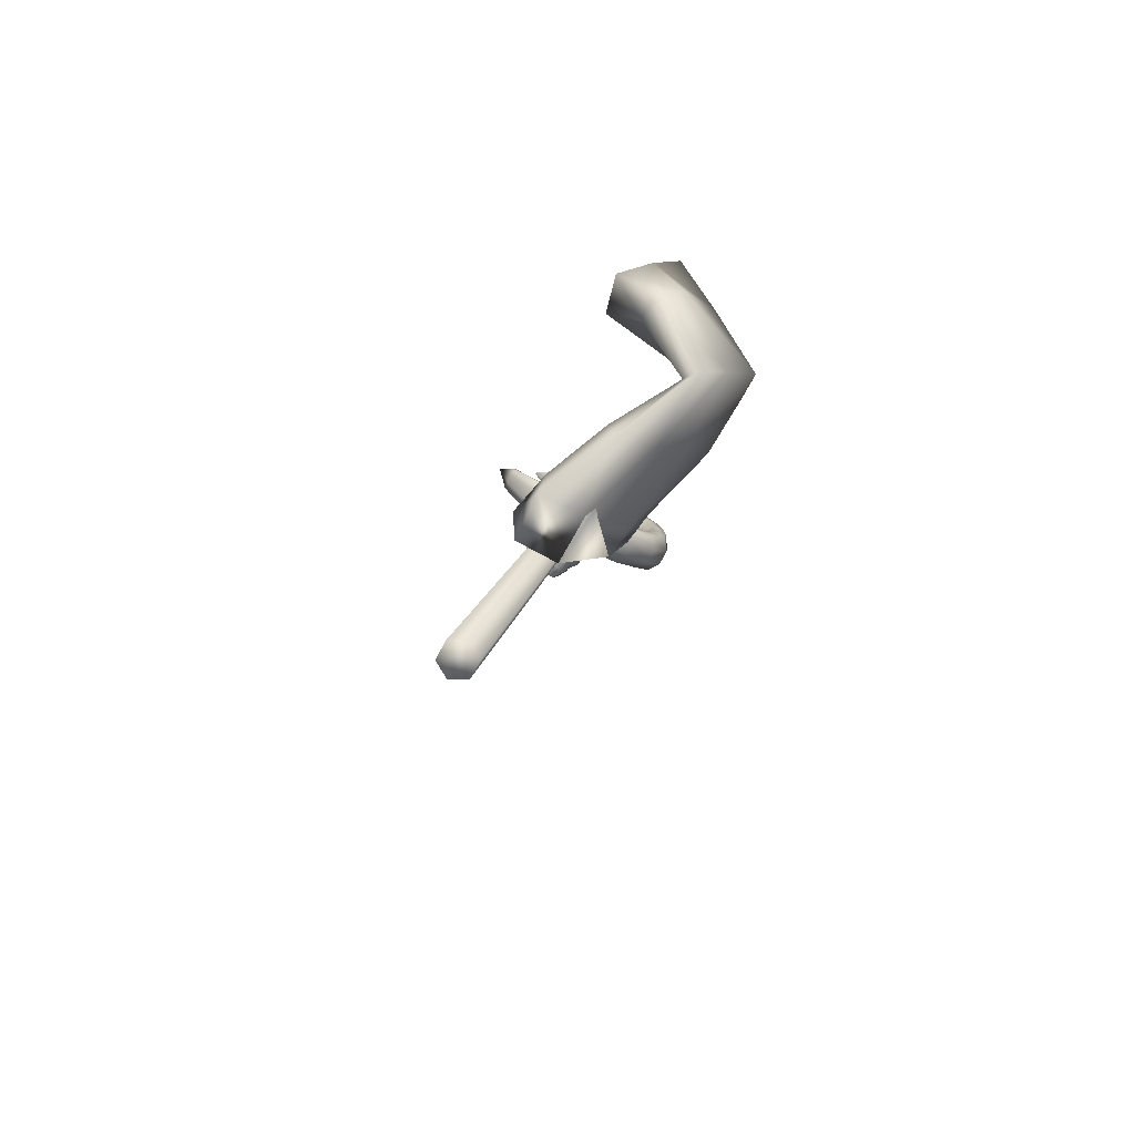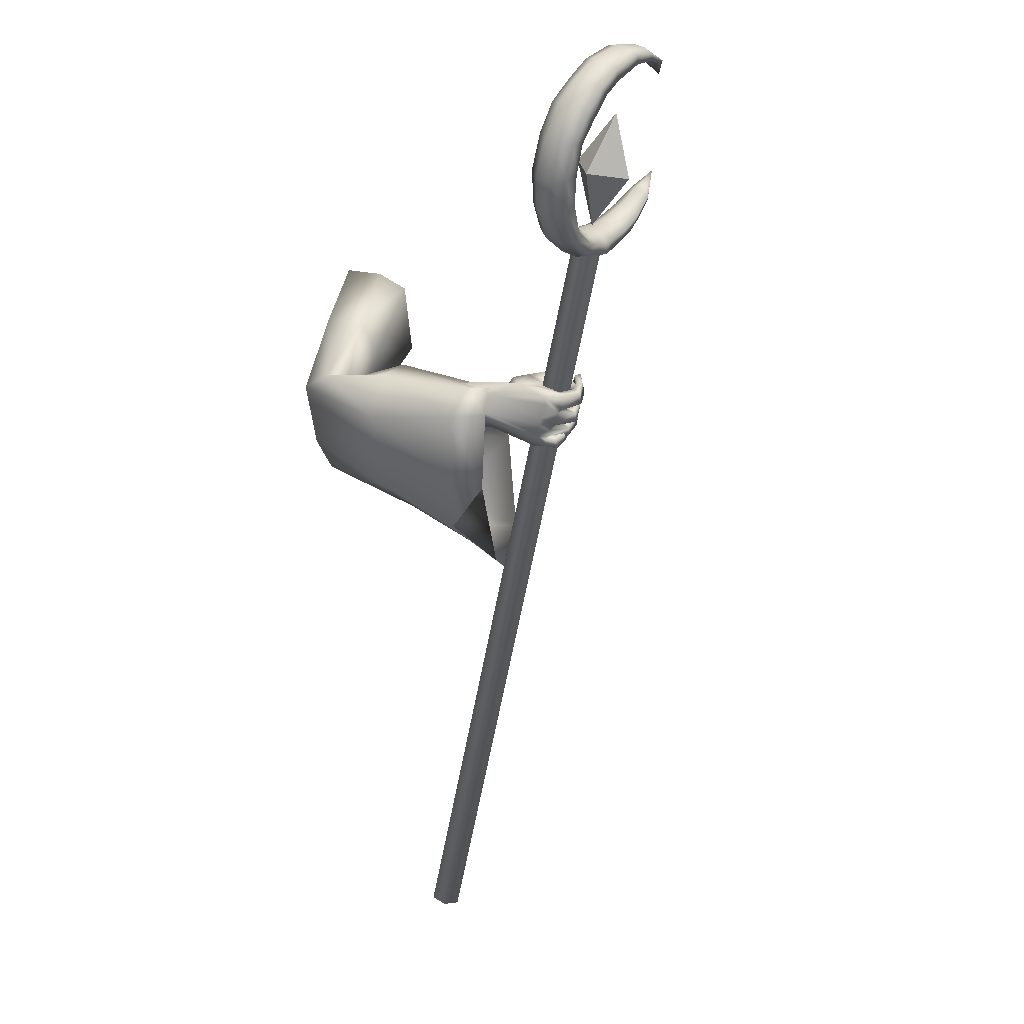
<metadata>
{"format":"obj","ext":"obj","renderer":"f3d","projection":"perspective","resolution":1024,"background":"white","views":[{"elev":-48.9,"azim":-30.0,"up":"+Y"},{"elev":-5.7,"azim":119.1,"up":"+Y"}]}
</metadata>
<code>
o LowPoly_Warlock.000_Plane.005
v 0.2744 0.07705 -0.09151
v 0.1767 -0.1763 -0.01087
v 0.123 -0.08344 -0.00191
v 0.1955 -0.008306 0.009652
v 0.2754 0.09313 -0.01585
v 0.2567 0.04448 -0.1412
v 0.1592 -0.06 -0.09877
v 0.3165 -0.2059 -0.2502
v 0.3381 -0.1761 -0.1476
v 0.3513 -0.177 -0.2724
v 0.355 -0.1563 -0.1599
v 0.3044 -0.2172 -0.3836
v 0.3442 -0.1844 -0.4183
v 0.362 -0.2541 -0.2588
v 0.3811 -0.2204 -0.1673
v 0.3252 -0.2696 -0.389
v 0.3837 -0.22 -0.2697
v 0.3924 -0.2012 -0.1738
v 0.3533 -0.2398 -0.3764
v 0.296 -0.2287 -0.5195
v 0.3313 -0.2084 -0.5195
v 0.2685 -0.2994 -0.4655
v 0.2882 -0.3072 -0.4642
v 0.3114 -0.2869 -0.4814
v 0.2683 -0.3001 -0.5049
v 0.283 -0.3139 -0.5083
v 0.2586 -0.2887 -0.5101
v 0.2692 -0.2956 -0.5193
v 0.2443 -0.2769 -0.5041
v 0.2408 -0.2739 -0.5169
v 0.3047 -0.292 -0.4778
v 0.2731 -0.279 -0.4858
v 0.2951 -0.3024 -0.511
v 0.2829 -0.2882 -0.5232
v 0.2506 -0.2664 -0.5182
v 0.2752 -0.2997 -0.4913
v 0.2867 -0.2856 -0.5063
v 0.2754 -0.2739 -0.5146
v 0.2542 -0.2628 -0.5126
v 0.293 -0.3091 -0.4904
v 0.3057 -0.2973 -0.493
v 0.2873 -0.2853 -0.5027
v 0.2931 -0.2903 -0.4962
v 0.2719 -0.2718 -0.4935
v 0.2713 -0.2886 -0.5263
v 0.2619 -0.2732 -0.5085
v 0.242 -0.2623 -0.531
v 0.2447 -0.2586 -0.5118
v 0.2261 -0.2379 -0.5133
v 0.2385 -0.2356 -0.5008
v 0.2517 -0.2475 -0.5373
v 0.2393 -0.2262 -0.5197
v 0.259 -0.2467 -0.5247
v 0.2455 -0.2276 -0.5085
v 0.2831 -0.2762 -0.5349
v 0.2754 -0.2593 -0.5212
v 0.308 -0.2817 -0.5055
v 0.2869 -0.255 -0.5039
v 0.3033 -0.2716 -0.5148
v 0.2858 -0.2518 -0.5072
v 0.2819 -0.2638 -0.5497
v 0.2753 -0.2493 -0.5281
v 0.246 -0.2315 -0.5377
v 0.2635 -0.2342 -0.5255
v 0.2418 -0.2095 -0.5074
v 0.2553 -0.2081 -0.5042
v 0.274 -0.2208 -0.5397
v 0.262 -0.1973 -0.5151
v 0.2599 -0.2207 -0.5492
v 0.2481 -0.1938 -0.5233
v 0.296 -0.2495 -0.5549
v 0.2839 -0.2352 -0.5397
v 0.3006 -0.2346 -0.5218
v 0.3205 -0.2512 -0.5292
v 0.2943 -0.2257 -0.5212
v 0.3167 -0.2447 -0.5384
v 0.2769 -0.219 -0.5396
v 0.2793 -0.2295 -0.5594
v 0.2567 -0.1989 -0.5332
v 0.2474 -0.2016 -0.55
v 0.2418 -0.1774 -0.5217
v 0.2294 -0.1767 -0.5342
v 0.2679 -0.1835 -0.5426
v 0.2525 -0.1676 -0.5316
v 0.2639 -0.1831 -0.5529
v 0.2425 -0.1636 -0.5387
v 0.2896 -0.2017 -0.5486
v 0.2956 -0.2118 -0.5653
v 0.3175 -0.2104 -0.5322
v 0.3258 -0.2173 -0.5405
v 0.3317 -0.2607 -0.4982
v 0.3252 -0.2719 -0.4919
v 0.338 -0.235 -0.5107
v 0.3414 -0.2258 -0.5153
v 0.3207 -0.2061 -0.5209
v 0.2944 -0.2353 -0.5133
v 0.289 -0.2482 -0.5034
v 0.2858 -0.2553 -0.4991
v 0.304 -0.2028 -0.3908
v 0.3424 -0.1906 -0.4547
v 0.2614 -0.1933 -0.4582
v 0.3319 -0.198 -0.4902
v 0.3091 -0.1706 -0.4257
v 0.2748 -0.1729 -0.4451
v 0.2539 -0.184 -0.4859
v 0.2696 -0.165 -0.4734
v 0.247 -0.1817 -0.4951
v 0.2491 -0.1678 -0.502
v 0.237 -0.2032 -0.519
v 0.2316 -0.1872 -0.5259
v 0.2842 -0.2067 -0.489
v 0.2767 -0.1943 -0.4935
v 0.2666 -0.1936 -0.5042
v 0.264 -0.1625 -0.5106
v 0.249 -0.206 -0.5267
v 0.2534 -0.1852 -0.5332
v 0.274 -0.1851 -0.5162
v 0.2547 -0.1988 -0.5352
v 0.2865 -0.1615 -0.4773
v 0.2684 -0.1966 -0.4904
v 0.2961 -0.1788 -0.4886
v 0.3054 -0.1879 -0.4909
v 0.2923 -0.1648 -0.4501
v 0.3419 -0.2087 -0.3922
v 0.3387 -0.3146 -0.1306
v 0.3151 -0.3864 -0.3591
v 0.3213 -0.3672 -0.2917
v 0.08908 -0.5348 -0.2986
v 0.09741 -0.4803 -0.2292
v 0.1784 -0.3967 -0.1148
v 0.178 -0.1647 0.04099
v 0.2676 -0.3155 0.02805
v 0.3725 -0.2015 -0.4039
v 0.3971 -0.1599 -0.1814
v 0.3714 -0.1973 -0.3571
v 0.4342 -0.1552 -0.0711
v 0.3411 -0.03912 -0.08693
v 0.2211 -0.2739 -0.3666
v 0.09412 -0.4396 -0.3128
v 0.1875 -0.5184 -0.3188
v 0.3866 -0.2552 -0.4068
v 0.3123 -0.1865 -0.3849
v 0.1186 -0.3981 -0.2425
v 0.1905 -0.313 -0.1515
v 0.2609 -0.2914 -0.01475
v 0.2442 -0.2422 -0.281
v 0.196 -0.4623 -0.2421
v 0.3865 -0.2537 -0.3275
v 0.3203 -0.1777 -0.3454
v 0.2754 -0.208 -0.1565
v 0.3445 -0.1316 -0.1934
v 0.2691 -0.3673 -0.1096
v 0.4089 -0.2443 -0.1606
v 0.3291 -0.2698 0.02383
v 0.3182 -0.2418 -0.05454
v 0.4009 -0.163 -0.09932
v 0.4193 -0.1731 -0.0105
v 0.3099 -0.08971 -0.1124
v 0.2107 -0.1357 -0.0378
v 0.2421 -0.09692 0.03553
v 0.3436 -0.01932 -0.01436
v 0.3126 -0.3071 -0.125
v 0.3113 -0.3529 -0.2381
v 0.149 -0.4348 -0.1928
v 0.2205 -0.3542 -0.1159
v 0.3577 -0.2325 -0.1523
v 0.3477 -0.2296 -0.2856
v 0.1644 -0.3752 -0.2025
v 0.2275 -0.3061 -0.137
v 0.2555 -0.2622 -0.2303
v 0.2205 -0.4218 -0.2022
v 0.3586 -0.2706 -0.2641
v 0.3106 -0.2154 -0.277
v 0.2758 -0.2455 -0.1401
v 0.3302 -0.2131 -0.1601
v 0.2726 -0.3373 -0.1129
v 0.3529 -0.2667 -0.1422
v -0.1466 -1.211 0.02526
v -0.122 -1.227 0.01469
v -0.123 -1.241 -0.01328
v -0.1486 -1.238 -0.03069
v -0.1732 -1.223 -0.02012
v -0.1722 -1.209 0.007852
v 0.3937 0.05439 -0.6002
v 0.4183 0.03867 -0.6107
v 0.4173 0.02528 -0.6387
v 0.3917 0.0276 -0.6561
v 0.3672 0.04331 -0.6455
v 0.3682 0.05671 -0.6176
v 0.4493 0.02962 -0.6075
v 0.4483 0.01623 -0.6355
v 0.5261 0.03787 -0.6142
v 0.5251 0.02448 -0.6422
v 0.5945 0.06935 -0.6322
v 0.5935 0.05634 -0.6594
v 0.6409 0.116 -0.6557
v 0.6399 0.1026 -0.6837
v 0.6639 0.1798 -0.6871
v 0.6629 0.1664 -0.7151
v 0.6632 0.2388 -0.7153
v 0.6622 0.2254 -0.7433
v 0.6437 0.2838 -0.7376
v 0.6428 0.2716 -0.7632
v 0.6109 0.3275 -0.7577
v 0.61 0.3155 -0.7828
v 0.5569 0.3644 -0.7746
v 0.5561 0.3533 -0.7977
v 0.503 0.3809 -0.7817
v 0.5022 0.3707 -0.8029
v 0.4373 0.3811 -0.7823
v 0.4367 0.3732 -0.7989
v 0.3056 0.1453 -0.6627
v 0.2665 0.2143 -0.7065
v 0.3701 0.09706 -0.6389
v 0.4366 0.07299 -0.6278
v 0.506 0.07955 -0.6334
v 0.5555 0.1144 -0.6524
v 0.606 0.2002 -0.6948
v 0.5919 0.2776 -0.7328
v 0.532 0.3429 -0.7634
v 0.4433 0.3683 -0.7764
v 0.3893 0.3571 -0.7793
v 0.4427 0.3604 -0.7929
v 0.5312 0.3319 -0.7865
v 0.591 0.2654 -0.7584
v 0.605 0.1868 -0.7227
v 0.5545 0.1014 -0.6796
v 0.505 0.06615 -0.6614
v 0.4356 0.05959 -0.6558
v 0.3692 0.08521 -0.6637
v 0.3434 0.05866 -0.65
v 0.3443 0.07051 -0.6253
v 0.3116 0.08891 -0.6623
v 0.3124 0.09991 -0.6393
v 0.2917 0.1198 -0.6744
v 0.2924 0.1292 -0.6545
v 0.2765 0.1563 -0.689
v 0.2771 0.164 -0.6729
v 0.3049 0.1358 -0.6825
v 0.4197 0.02282 -0.6625
v 0.3698 0.04159 -0.6697
v 0.451 0.01446 -0.6597
v 0.5218 0.02298 -0.6663
v 0.5808 0.05931 -0.6846
v 0.6283 0.1029 -0.7089
v 0.6518 0.1603 -0.7367
v 0.6466 0.2147 -0.7623
v 0.6284 0.2611 -0.7804
v 0.6033 0.3019 -0.7984
v 0.55 0.3406 -0.812
v 0.4958 0.3576 -0.8153
v 0.4378 0.3642 -0.8093
v 0.4407 0.3579 -0.8064
v 0.536 0.3285 -0.8057
v 0.6041 0.2582 -0.7781
v 0.6247 0.1699 -0.7403
v 0.5659 0.07954 -0.6937
v 0.5138 0.04368 -0.6759
v 0.4297 0.0378 -0.6701
v 0.3636 0.06502 -0.6759
v 0.3458 0.05714 -0.6714
v 0.3138 0.08749 -0.6822
v 0.2936 0.1185 -0.6915
v 0.278 0.1553 -0.7029
v 0.3004 0.1197 -0.6923
v 0.2847 0.1778 -0.6798
v 0.2841 0.1701 -0.6959
v 0.2808 0.1578 -0.7042
v 0.3381 0.1173 -0.6485
v 0.3373 0.1063 -0.6715
v 0.3321 0.08751 -0.6828
v 0.3945 0.0293 -0.672
v 0.389 0.09008 -0.6343
v 0.388 0.07669 -0.6623
v 0.3819 0.05439 -0.6763
v 0.4093 0.08279 -0.6315
v 0.4083 0.06939 -0.6595
v 0.4023 0.04728 -0.6736
v 0.4608 0.07001 -0.6273
v 0.4598 0.05662 -0.6552
v 0.4542 0.03551 -0.6699
v 0.5922 0.1573 -0.6738
v 0.5912 0.1439 -0.7017
v 0.6034 0.1232 -0.7172
v 0.6058 0.2341 -0.7109
v 0.6048 0.2208 -0.7389
v 0.6199 0.2078 -0.7583
v 0.5761 0.3055 -0.7464
v 0.5752 0.2934 -0.7715
v 0.5844 0.2864 -0.7903
v 0.4825 0.363 -0.7724
v 0.4818 0.3529 -0.7937
v 0.4875 0.3494 -0.8111
v 0.4242 0.05826 -0.5949
v 0.3747 0.07598 -0.6016
v 0.4534 0.05134 -0.5926
v 0.5208 0.06026 -0.5993
v 0.5823 0.09222 -0.618
v 0.627 0.1383 -0.6405
v 0.6488 0.1953 -0.6685
v 0.6498 0.2475 -0.6935
v 0.6303 0.2911 -0.7175
v 0.6034 0.3312 -0.7365
v 0.5517 0.3676 -0.7549
v 0.4989 0.3843 -0.7639
v 0.4392 0.3839 -0.7686
v 0.3028 0.1483 -0.646
v 0.3638 0.09861 -0.6169
v 0.4321 0.07319 -0.6023
v 0.5128 0.07695 -0.607
v 0.5691 0.1108 -0.6264
v 0.6225 0.2045 -0.672
v 0.6067 0.2883 -0.7153
v 0.5384 0.3561 -0.7489
v 0.4423 0.3773 -0.7656
v 0.3519 0.08647 -0.6107
v 0.3203 0.113 -0.6249
v 0.2963 0.1403 -0.642
v 0.2797 0.1738 -0.663
v 0.2829 0.1794 -0.6659
v 0.3314 0.1205 -0.6289
v 0.3839 0.09061 -0.6089
v 0.4054 0.0812 -0.6038
v 0.4582 0.06809 -0.6008
v 0.6075 0.1548 -0.6477
v 0.6207 0.2452 -0.6913
v 0.5849 0.3195 -0.7305
v 0.4878 0.3746 -0.7588
v 0.3992 0.06568 -0.5943
v 0.4517 0.1977 -0.6418
v 0.448 0.1483 -0.745
v 0.3932 0.1927 -0.7024
v 0.4885 0.2629 -0.7394
v 0.4112 0.08184 -0.65
v 0.5065 0.152 -0.687
f 333 332 330
f 334 335 330
f 335 334 331
f 332 333 331
f 333 335 331
f 334 332 331
f 335 333 330
f 332 334 330
f 8 11 10
f 10 99 12
f 12 14 8
f 8 15 9
f 10 19 124
f 10 18 17
f 19 14 16
f 17 15 14
f 111 97 98
f 12 99 101
f 16 31 19
f 19 92 124
f 16 22 23
f 36 26 40
f 25 28 26
f 27 30 28
f 40 33 41
f 33 28 34
f 28 35 34
f 42 25 36
f 37 27 25
f 27 39 29
f 38 35 39
f 29 35 30
f 34 37 33
f 32 36 22
f 31 40 41
f 23 36 40
f 42 33 37
f 42 43 41
f 42 32 44
f 43 46 45
f 46 47 45
f 48 49 47
f 49 51 47
f 48 54 50
f 52 53 51
f 50 52 49
f 53 46 56
f 47 55 45
f 51 56 55
f 43 55 57
f 44 56 46
f 58 55 56
f 58 59 57
f 59 62 61
f 62 63 61
f 64 65 63
f 64 68 66
f 67 70 68
f 70 63 65
f 61 69 71
f 69 72 71
f 64 72 67
f 62 73 72
f 59 71 74
f 73 71 72
f 73 76 74
f 75 78 76
f 77 80 78
f 79 82 80
f 79 84 81
f 80 86 85
f 85 84 83
f 81 86 82
f 79 87 83
f 78 85 88
f 85 87 88
f 75 87 77
f 76 88 90
f 88 89 90
f 31 43 24
f 57 24 43
f 59 92 57
f 74 91 59
f 94 74 76
f 94 90 21
f 89 21 90
f 95 75 20
f 73 20 75
f 60 96 73
f 58 97 60
f 98 44 32
f 66 70 65
f 122 102 95
f 102 21 95
f 99 104 101
f 100 99 13
f 101 106 105
f 105 108 107
f 107 110 109
f 120 101 105
f 105 113 112
f 109 113 107
f 108 116 110
f 116 117 118
f 118 113 115
f 116 118 115
f 106 114 108
f 114 121 117
f 117 112 113
f 105 112 120
f 120 112 111
f 112 122 111
f 95 111 122
f 106 123 119
f 104 103 123
f 99 100 103
f 123 103 100
f 94 21 100
f 94 124 93
f 93 124 91
f 91 124 92
f 24 19 31
f 8 9 11
f 12 8 10
f 10 13 99
f 12 16 14
f 8 14 15
f 124 13 10
f 10 17 19
f 10 11 18
f 19 17 14
f 17 18 15
f 22 16 32
f 16 12 101
f 101 111 98
f 111 20 96
f 111 96 97
f 16 101 32
f 98 32 101
f 16 23 31
f 19 24 92
f 36 25 26
f 25 27 28
f 27 29 30
f 40 26 33
f 33 26 28
f 28 30 35
f 42 37 25
f 37 38 27
f 27 38 39
f 38 34 35
f 29 39 35
f 34 38 37
f 32 42 36
f 31 23 40
f 23 22 36
f 42 41 33
f 42 44 43
f 43 44 46
f 46 48 47
f 48 50 49
f 49 52 51
f 48 53 54
f 52 54 53
f 50 54 52
f 53 48 46
f 47 51 55
f 51 53 56
f 43 45 55
f 44 58 56
f 58 57 55
f 58 60 59
f 59 60 62
f 62 64 63
f 64 66 65
f 64 67 68
f 67 69 70
f 70 69 63
f 61 63 69
f 69 67 72
f 64 62 72
f 62 60 73
f 59 61 71
f 73 74 71
f 73 75 76
f 75 77 78
f 77 79 80
f 79 81 82
f 79 83 84
f 80 82 86
f 85 86 84
f 81 84 86
f 79 77 87
f 78 80 85
f 85 83 87
f 75 89 87
f 76 78 88
f 88 87 89
f 31 41 43
f 57 92 24
f 59 91 92
f 74 93 91
f 94 93 74
f 94 76 90
f 89 95 21
f 95 89 75
f 73 96 20
f 60 97 96
f 58 98 97
f 98 58 44
f 66 68 70
f 102 100 21
f 99 103 104
f 101 104 106
f 105 106 108
f 107 108 110
f 120 111 101
f 105 107 113
f 109 115 113
f 108 114 116
f 116 114 117
f 118 117 113
f 109 110 115
f 110 116 115
f 106 119 114
f 114 119 121
f 117 121 112
f 112 121 122
f 95 20 111
f 106 104 123
f 102 122 100
f 122 121 123
f 100 122 123
f 121 119 123
f 100 13 124
f 124 94 100
f 127 153 125
f 126 148 127
f 145 131 2
f 145 130 132
f 143 130 144
f 139 129 143
f 161 1 5
f 161 136 137
f 153 136 157
f 148 134 153
f 141 135 148
f 149 138 146
f 138 143 146
f 129 140 147
f 147 126 127
f 135 142 149
f 7 159 2
f 155 2 159
f 155 144 145
f 146 144 150
f 151 146 150
f 130 147 152
f 152 127 125
f 135 151 134
f 132 152 154
f 156 150 155
f 134 156 136
f 125 153 157
f 131 154 160
f 158 155 159
f 160 157 161
f 137 156 158
f 158 7 6
f 137 6 1
f 3 160 4
f 4 161 5
f 163 177 172
f 126 172 141
f 165 168 169
f 164 139 168
f 166 172 177
f 167 141 172
f 173 138 142
f 168 138 170
f 164 140 128
f 171 126 140
f 167 142 133
f 169 170 174
f 175 170 173
f 165 171 164
f 176 163 171
f 175 167 166
f 174 175 177
f 3 2 131
f 3 7 2
f 6 7 4
f 127 148 153
f 126 141 148
f 145 132 131
f 145 144 130
f 143 129 130
f 139 128 129
f 161 137 1
f 161 157 136
f 153 134 136
f 148 135 134
f 141 133 135
f 149 142 138
f 138 139 143
f 129 128 140
f 147 140 126
f 135 133 142
f 155 145 2
f 155 150 144
f 146 143 144
f 151 149 146
f 130 129 147
f 152 147 127
f 135 149 151
f 132 130 152
f 156 151 150
f 134 151 156
f 157 154 125
f 154 152 125
f 131 132 154
f 158 156 155
f 160 154 157
f 137 136 156
f 158 159 7
f 137 158 6
f 3 131 160
f 4 160 161
f 163 162 177
f 126 163 172
f 165 164 168
f 164 128 139
f 166 167 172
f 167 133 141
f 173 170 138
f 168 139 138
f 164 171 140
f 171 163 126
f 167 173 142
f 169 168 170
f 175 174 170
f 165 176 171
f 176 162 163
f 175 173 167
f 166 177 175
f 177 162 174
f 162 176 169
f 176 165 169
f 169 174 162
f 3 4 7
f 4 5 1
f 6 4 1
f 182 181 180
f 178 189 183
f 181 188 187
f 180 185 179
f 183 188 182
f 181 186 180
f 178 185 184
f 180 179 178
f 178 183 180
f 183 182 180
f 178 184 189
f 181 182 188
f 180 186 185
f 183 189 188
f 181 187 186
f 178 179 185
f 188 189 184
f 184 185 188
f 185 186 188
f 186 187 188
f 186 190 185
f 191 192 190
f 192 195 194
f 195 196 194
f 196 199 198
f 198 201 200
f 200 203 202
f 203 204 202
f 204 207 206
f 206 209 208
f 208 211 210
f 189 231 188
f 232 233 231
f 234 235 233
f 236 237 235
f 237 238 213
f 288 224 289
f 279 228 280
f 286 219 225
f 223 221 222
f 276 229 277
f 282 226 283
f 291 223 292
f 267 212 239
f 270 214 230
f 216 227 228
f 210 211 222
f 211 251 252
f 274 260 230
f 222 253 223
f 233 261 231
f 197 244 245
f 270 265 239
f 207 249 250
f 222 211 252
f 293 224 292
f 237 213 264
f 193 242 243
f 290 225 289
f 203 247 248
f 267 268 213
f 287 226 286
f 235 262 233
f 199 245 246
f 209 250 251
f 284 227 283
f 188 261 241
f 193 244 195
f 257 228 227
f 205 248 249
f 281 229 280
f 237 263 235
f 191 240 242
f 201 246 247
f 239 268 267
f 213 266 267
f 264 213 268
f 264 265 263
f 230 271 270
f 239 269 270
f 262 265 271
f 261 271 260
f 187 241 272
f 187 240 186
f 278 274 277
f 230 273 274
f 259 277 229
f 274 276 277
f 241 260 275
f 272 275 278
f 240 278 259
f 258 280 228
f 215 280 229
f 242 259 281
f 243 281 258
f 244 258 257
f 256 283 226
f 227 282 283
f 245 257 284
f 246 284 256
f 255 286 225
f 218 286 226
f 247 256 287
f 248 287 255
f 254 289 224
f 225 288 289
f 249 255 290
f 250 290 254
f 253 292 223
f 220 292 224
f 251 254 293
f 252 293 253
f 253 222 252
f 198 299 196
f 213 320 266
f 232 317 234
f 190 294 185
f 208 304 206
f 200 300 198
f 320 212 266
f 234 318 236
f 215 324 279
f 269 308 214
f 192 296 190
f 208 306 305
f 218 326 285
f 276 309 215
f 220 328 291
f 308 273 214
f 202 301 200
f 279 310 216
f 238 318 319
f 216 311 217
f 307 269 212
f 192 298 297
f 282 312 218
f 210 222 306
f 213 238 319
f 322 276 273
f 204 302 202
f 285 313 219
f 288 314 220
f 196 298 194
f 189 316 232
f 291 315 221
f 217 325 282
f 206 303 204
f 219 327 288
f 221 315 222
f 184 295 189
f 184 294 329
f 213 319 320
f 319 307 320
f 321 318 317
f 321 316 308
f 295 308 316
f 295 323 322
f 323 294 309
f 296 309 294
f 297 324 296
f 298 310 297
f 299 311 298
f 300 325 299
f 301 312 300
f 302 326 301
f 303 313 302
f 304 327 303
f 305 314 304
f 306 328 305
f 315 306 222
f 186 191 190
f 191 193 192
f 192 193 195
f 195 197 196
f 196 197 199
f 198 199 201
f 200 201 203
f 203 205 204
f 204 205 207
f 206 207 209
f 208 209 211
f 189 232 231
f 232 234 233
f 234 236 235
f 236 238 237
f 288 220 224
f 279 216 228
f 286 285 219
f 276 215 229
f 282 218 226
f 291 221 223
f 267 266 212
f 270 269 214
f 216 217 227
f 211 209 251
f 274 275 260
f 233 262 261
f 197 195 244
f 270 271 265
f 207 205 249
f 293 254 224
f 193 191 242
f 290 255 225
f 203 201 247
f 287 256 226
f 235 263 262
f 199 197 245
f 209 207 250
f 284 257 227
f 188 231 261
f 193 243 244
f 257 258 228
f 205 203 248
f 281 259 229
f 237 264 263
f 191 186 240
f 201 199 246
f 239 265 268
f 264 268 265
f 230 260 271
f 239 212 269
f 262 263 265
f 261 262 271
f 187 188 241
f 187 272 240
f 278 275 274
f 230 214 273
f 259 278 277
f 274 273 276
f 241 261 260
f 272 241 275
f 240 272 278
f 258 281 280
f 215 279 280
f 242 240 259
f 243 242 281
f 244 243 258
f 256 284 283
f 227 217 282
f 245 244 257
f 246 245 284
f 255 287 286
f 218 285 286
f 247 246 256
f 248 247 287
f 254 290 289
f 225 219 288
f 249 248 255
f 250 249 290
f 253 293 292
f 220 291 292
f 251 250 254
f 252 251 293
f 198 300 299
f 232 316 317
f 190 296 294
f 208 305 304
f 200 301 300
f 320 307 212
f 234 317 318
f 215 309 324
f 269 321 308
f 192 297 296
f 208 210 306
f 218 312 326
f 276 323 309
f 220 314 328
f 308 322 273
f 202 302 301
f 279 324 310
f 238 236 318
f 216 310 311
f 307 321 269
f 192 194 298
f 282 325 312
f 322 323 276
f 204 303 302
f 285 326 313
f 288 327 314
f 196 299 298
f 189 295 316
f 291 328 315
f 217 311 325
f 206 304 303
f 219 313 327
f 184 329 295
f 184 185 294
f 319 318 307
f 321 307 318
f 321 317 316
f 295 322 308
f 295 329 323
f 323 329 294
f 296 324 309
f 297 310 324
f 298 311 310
f 299 325 311
f 300 312 325
f 301 326 312
f 302 313 326
f 303 327 313
f 304 314 327
f 305 328 314
f 306 315 328

</code>
